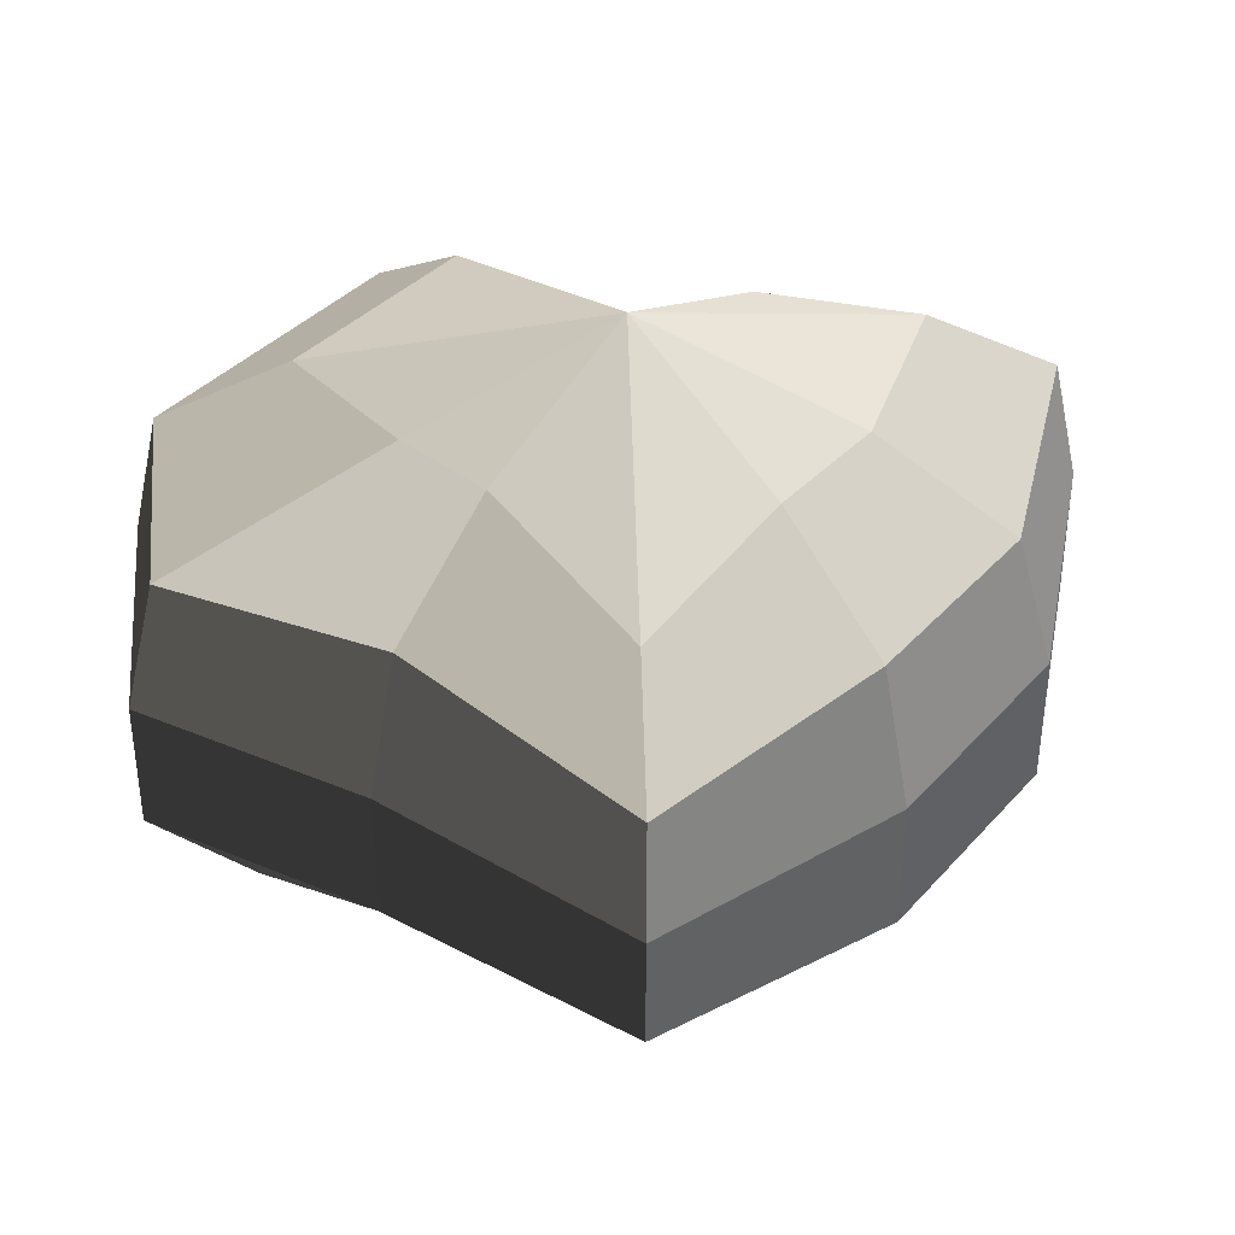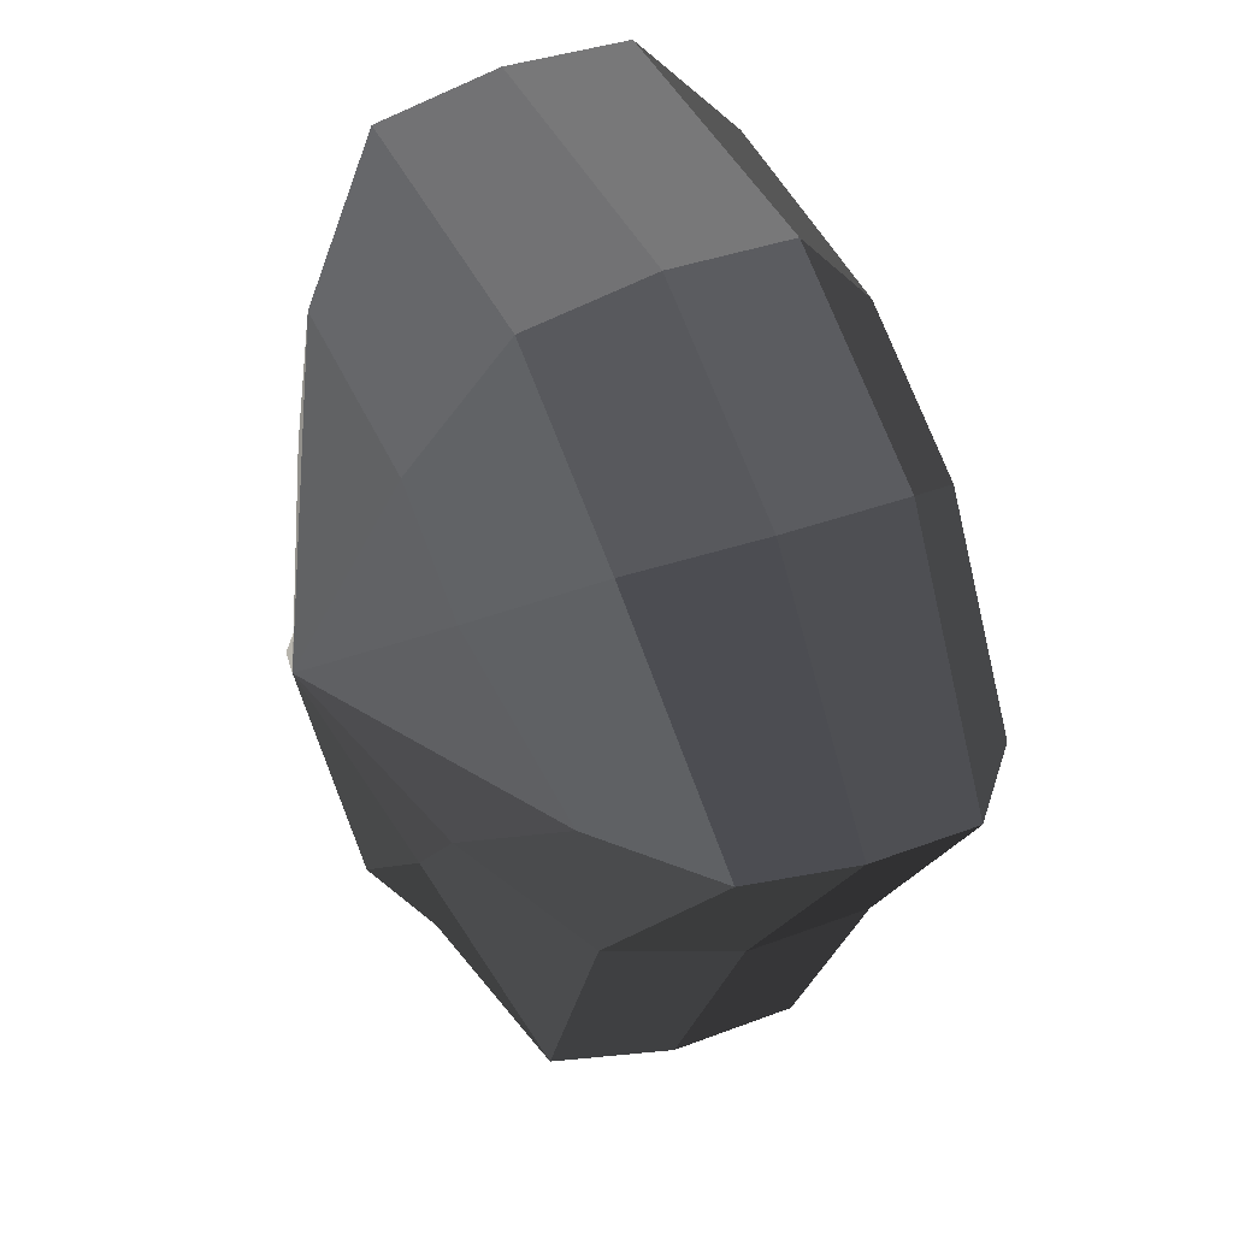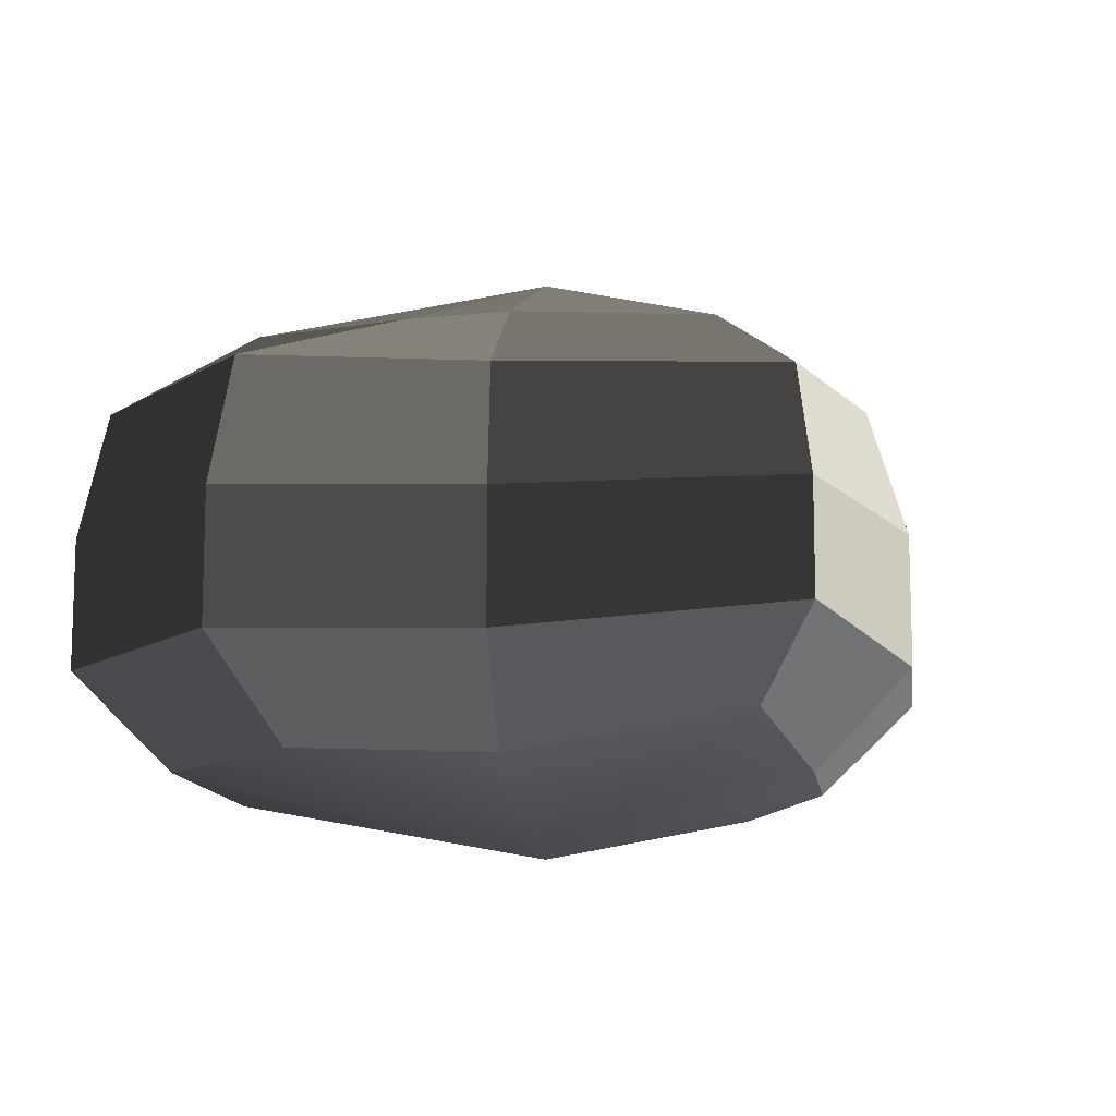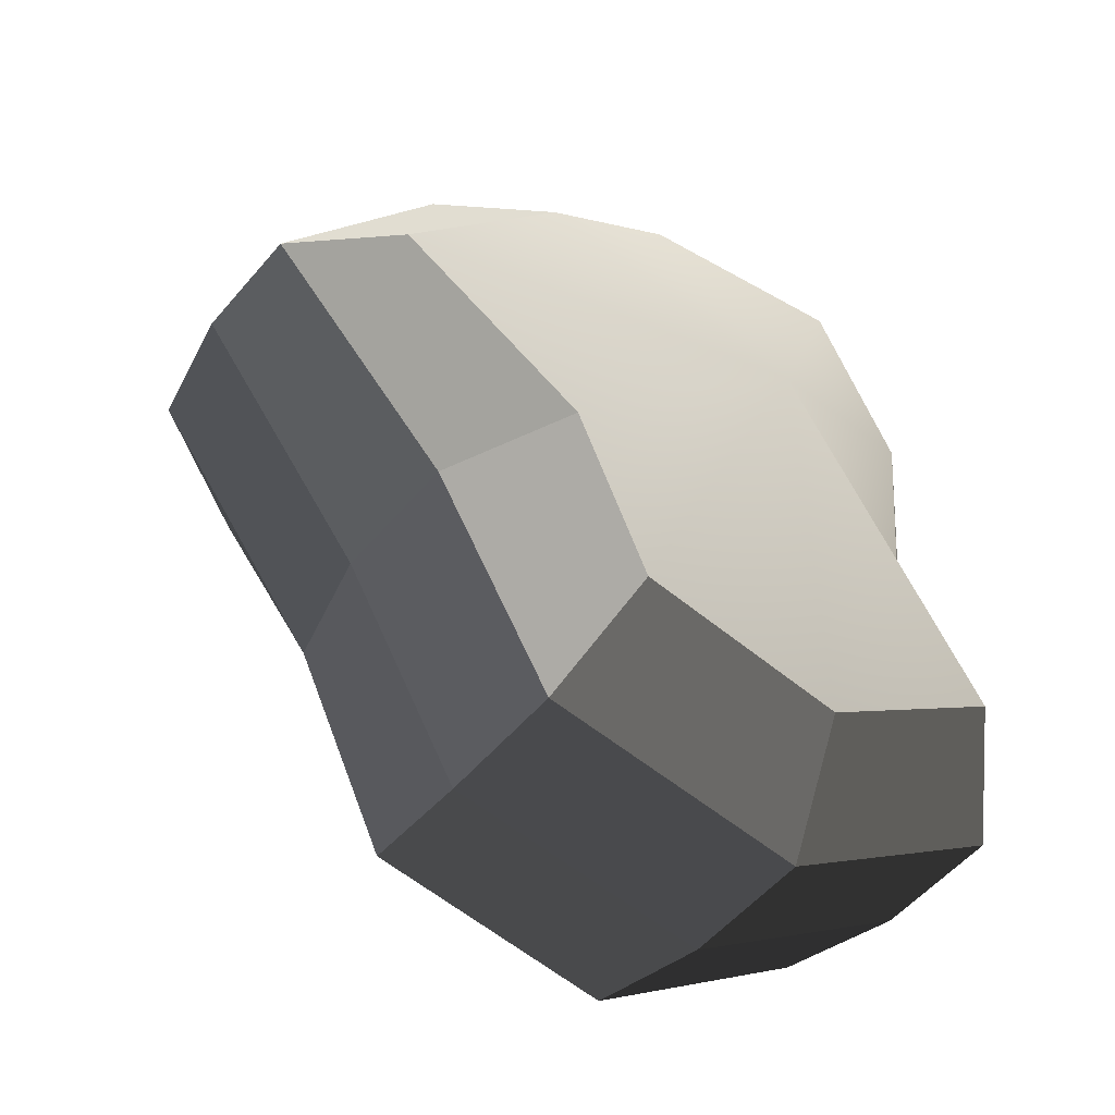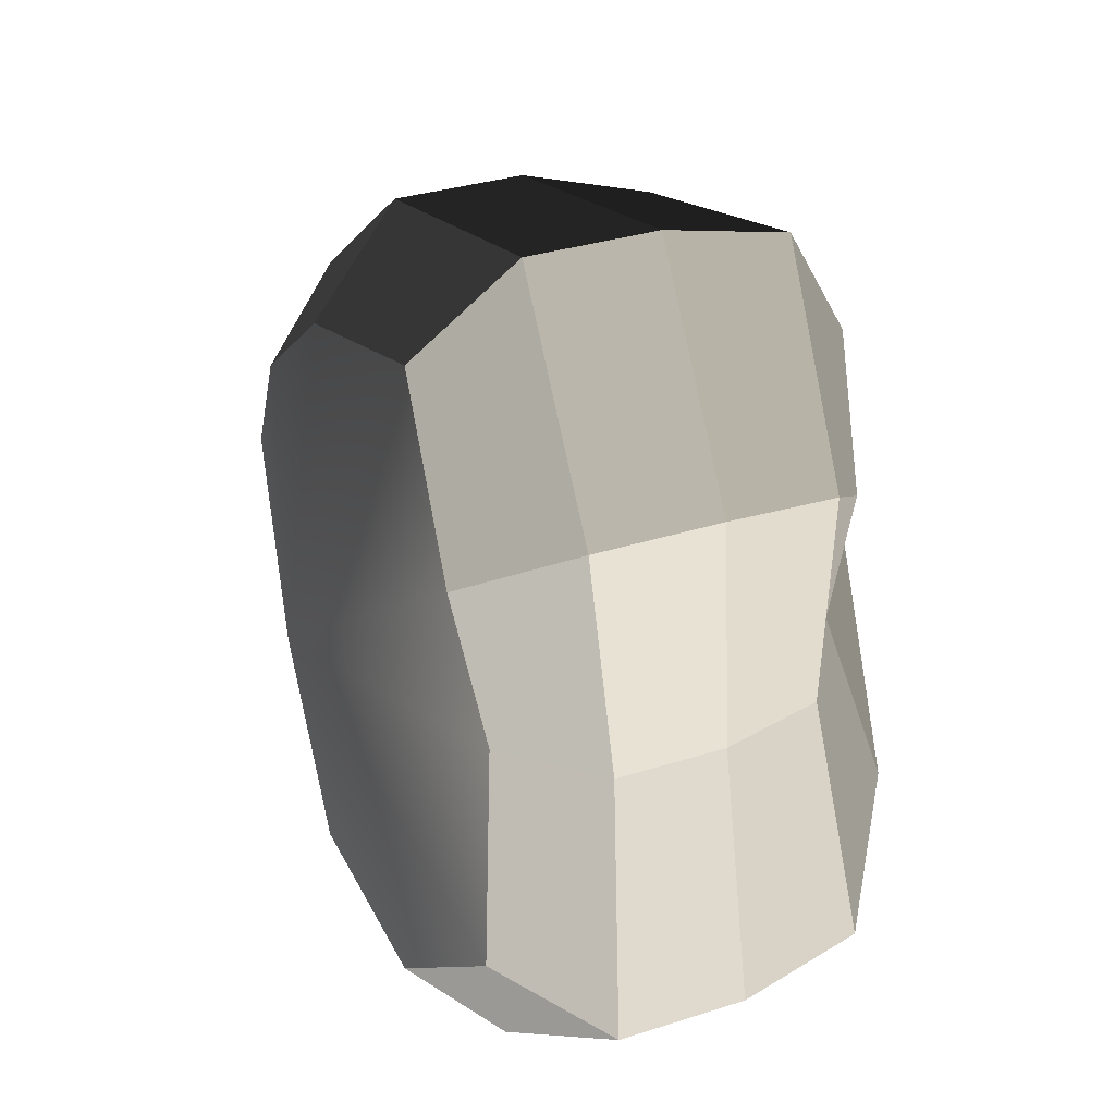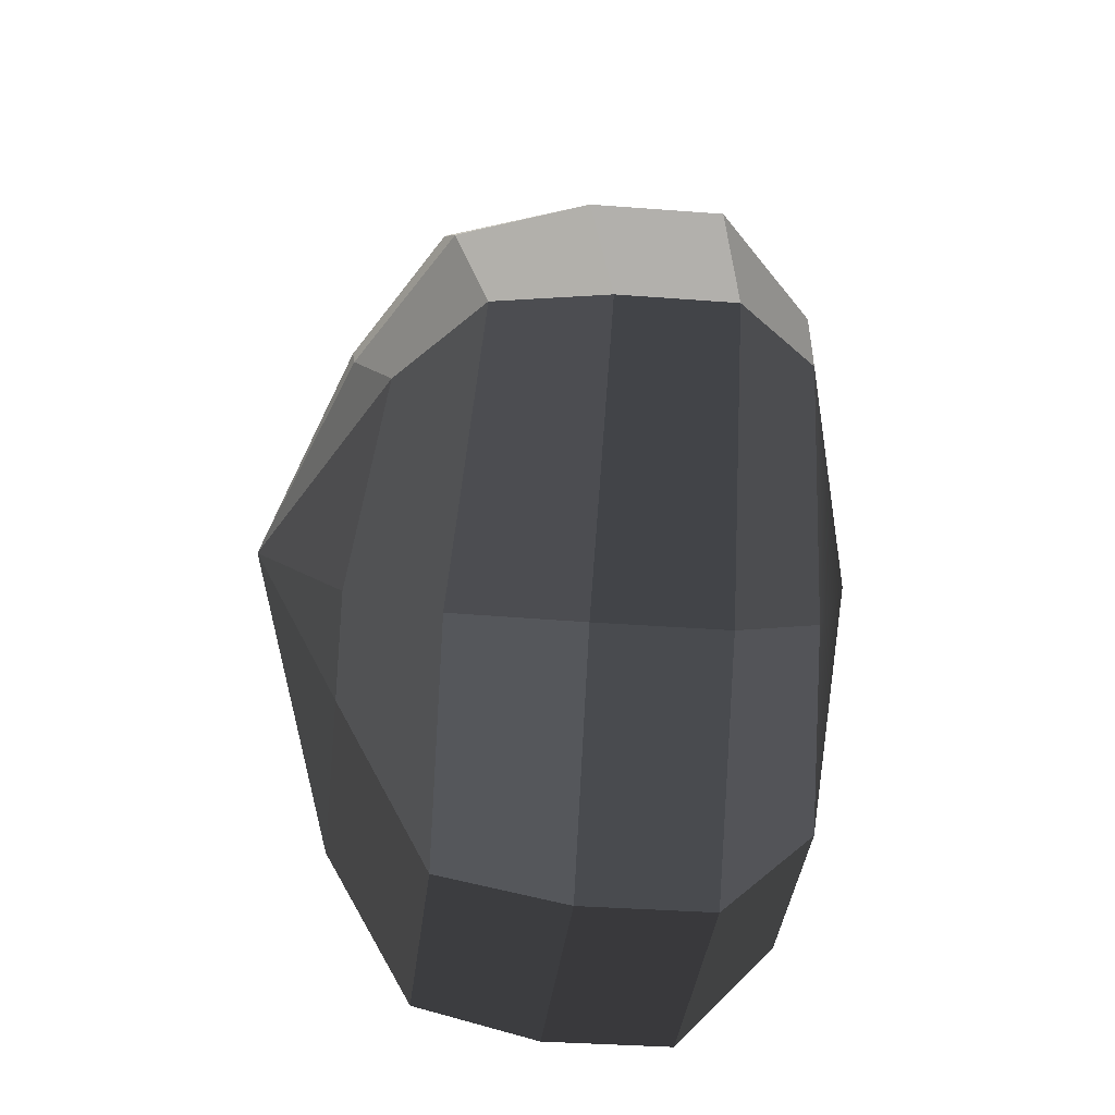
<metadata>
{"format":"obj","ext":"obj","renderer":"f3d","projection":"perspective","resolution":1024,"background":"white","views":[{"elev":37.7,"azim":-91.8,"up":"+Y"},{"elev":33.6,"azim":-117.9,"up":"+Z"},{"elev":-12.2,"azim":-120.5,"up":"+Y"},{"elev":-53.4,"azim":-39.1,"up":"+Z"},{"elev":31.9,"azim":65.5,"up":"+Z"},{"elev":-31.7,"azim":-96.4,"up":"+Z"}]}
</metadata>
<code>
v 0.01454 -0.02578 -0.04035
v 0.004622 -0.03398 0.001096
v 0.03878 -0.02578 -0.02105
v -0.009666 -0.02578 -0.03817
v -0.01825 -0.02578 -0.01778
v -0.03822 -0.02223 0.001096
v -0.02135 -0.02578 0.01997
v -0.0053 -0.02578 0.03272
v 0.02109 -0.02578 0.04036
v 0.0306 -0.02578 0.01997
v 0.03219 -0.02223 0.001097
v 0.03878 -0.02578 -0.02105
v 0.04796 -0.01489 -0.02772
v 0.01805 -0.01489 -0.05115
v 0.01454 -0.02578 -0.04035
v 0.01454 -0.02578 -0.04035
v 0.01805 -0.01489 -0.05115
v -0.01317 -0.01489 -0.04897
v -0.009666 -0.02578 -0.03817
v -0.009666 -0.02578 -0.03817
v -0.01317 -0.01489 -0.04897
v -0.02744 -0.01489 -0.02445
v -0.01825 -0.02578 -0.01778
v -0.01825 -0.02578 -0.01778
v -0.02744 -0.01489 -0.02445
v -0.04797 -0.01289 0.001096
v -0.03822 -0.02223 0.001096
v -0.03822 -0.02223 0.001096
v -0.04797 -0.01289 0.001096
v -0.03054 -0.01489 0.02664
v -0.02135 -0.02578 0.01997
v -0.02135 -0.02578 0.01997
v -0.03054 -0.01489 0.02664
v -0.008807 -0.01489 0.04352
v -0.0053 -0.02578 0.03272
v -0.0053 -0.02578 0.03272
v -0.008807 -0.01489 0.04352
v 0.0246 -0.01489 0.05116
v 0.02109 -0.02578 0.04036
v 0.02109 -0.02578 0.04036
v 0.0246 -0.01489 0.05116
v 0.03978 -0.01489 0.02664
v 0.0306 -0.02578 0.01997
v 0.0306 -0.02578 0.01997
v 0.03978 -0.01489 0.02664
v 0.04193 -0.01289 0.001096
v 0.03219 -0.02223 0.001097
v 0.03219 -0.02223 0.001097
v 0.04193 -0.01289 0.001096
v 0.04796 -0.01489 -0.02772
v 0.03878 -0.02578 -0.02105
v 0.04796 -0.01489 -0.02772
v 0.04796 -0.0001481 -0.02772
v 0.01805 -0.0001482 -0.05115
v 0.01805 -0.01489 -0.05115
v 0.01805 -0.01489 -0.05115
v 0.01805 -0.0001482 -0.05115
v -0.01317 -0.0001483 -0.04896
v -0.01317 -0.01489 -0.04897
v -0.01317 -0.01489 -0.04897
v -0.01317 -0.0001483 -0.04896
v -0.02744 -0.0001482 -0.02445
v -0.02744 -0.01489 -0.02445
v -0.02744 -0.01489 -0.02445
v -0.02744 -0.0001482 -0.02445
v -0.04797 -0.0002293 0.001097
v -0.04797 -0.01289 0.001096
v -0.04797 -0.01289 0.001096
v -0.04797 -0.0002293 0.001097
v -0.03054 -0.0001482 0.02664
v -0.03054 -0.01489 0.02664
v -0.03054 -0.01489 0.02664
v -0.03054 -0.0001482 0.02664
v -0.008807 -0.0001483 0.04352
v -0.008807 -0.01489 0.04352
v -0.008807 -0.01489 0.04352
v -0.008807 -0.0001483 0.04352
v 0.0246 -0.0001482 0.05116
v 0.0246 -0.01489 0.05116
v 0.0246 -0.01489 0.05116
v 0.0246 -0.0001482 0.05116
v 0.03978 -0.0001482 0.02664
v 0.03978 -0.01489 0.02664
v 0.03978 -0.01489 0.02664
v 0.03978 -0.0001482 0.02664
v 0.04193 -0.0002292 0.001097
v 0.04193 -0.01289 0.001096
v 0.04193 -0.01289 0.001096
v 0.04193 -0.0002292 0.001097
v 0.04796 -0.0001481 -0.02772
v 0.04796 -0.01489 -0.02772
v 0.04796 -0.0001481 -0.02772
v 0.04569 0.01428 -0.02539
v 0.01714 0.01428 -0.04799
v 0.01805 -0.0001482 -0.05115
v 0.01805 -0.0001482 -0.05115
v 0.01714 0.01428 -0.04799
v -0.01183 0.01428 -0.04559
v -0.01317 -0.0001483 -0.04896
v -0.01317 -0.0001483 -0.04896
v -0.01183 0.01428 -0.04559
v -0.02321 0.01428 -0.0218
v -0.02744 -0.0001482 -0.02445
v -0.02744 -0.0001482 -0.02445
v -0.02321 0.01428 -0.0218
v -0.04531 0.01197 0.001202
v -0.04797 -0.0002293 0.001097
v -0.04797 -0.0002293 0.001097
v -0.04531 0.01197 0.001202
v -0.02661 0.01428 0.0242
v -0.03054 -0.0001482 0.02664
v -0.03054 -0.0001482 0.02664
v -0.02661 0.01428 0.0242
v -0.007044 0.01428 0.03962
v -0.008807 -0.0001483 0.04352
v -0.008807 -0.0001483 0.04352
v -0.007044 0.01428 0.03962
v 0.02432 0.01428 0.048
v 0.0246 -0.0001482 0.05116
v 0.0246 -0.0001482 0.05116
v 0.02432 0.01428 0.048
v 0.03671 0.01428 0.02421
v 0.03978 -0.0001482 0.02664
v 0.03978 -0.0001482 0.02664
v 0.03671 0.01428 0.02421
v 0.03865 0.01197 0.001202
v 0.04193 -0.0002292 0.001097
v 0.04193 -0.0002292 0.001097
v 0.03865 0.01197 0.001202
v 0.04569 0.01428 -0.02539
v 0.04796 -0.0001481 -0.02772
v 0.04569 0.01428 -0.02539
v 0.03225 0.02437 -0.01614
v 0.01203 0.02437 -0.03256
v 0.01714 0.01428 -0.04799
v 0.01714 0.01428 -0.04799
v 0.01203 0.02437 -0.03256
v -0.002594 0.02437 -0.02139
v -0.01183 0.01428 -0.04559
v -0.01183 0.01428 -0.04559
v -0.002594 0.02437 -0.02139
v -0.01126 0.02437 -0.01279
v -0.02321 0.01428 -0.0218
v -0.02321 0.01428 -0.0218
v -0.01126 0.02437 -0.01279
v -0.03125 0.02075 0.001122
v -0.04531 0.01197 0.001202
v -0.04531 0.01197 0.001202
v -0.03125 0.02075 0.001122
v -0.01443 0.02437 0.01503
v -0.02661 0.01428 0.0242
v -0.02661 0.01428 0.0242
v -0.01443 0.02437 0.01503
v -0.002594 0.02437 0.02475
v -0.007044 0.01428 0.03962
v -0.007044 0.01428 0.03962
v -0.002594 0.02437 0.02475
v 0.01874 0.02437 0.03257
v 0.02432 0.01428 0.048
v 0.02432 0.01428 0.048
v 0.01874 0.02437 0.03257
v 0.02387 0.02437 0.01504
v 0.03671 0.01428 0.02421
v 0.03671 0.01428 0.02421
v 0.02387 0.02437 0.01504
v 0.02504 0.02075 0.001122
v 0.03865 0.01197 0.001202
v 0.03865 0.01197 0.001202
v 0.02504 0.02075 0.001122
v 0.03225 0.02437 -0.01614
v 0.04569 0.01428 -0.02539
v 0.03225 0.02437 -0.01614
v 0.004622 0.03398 0.001096
v 0.01203 0.02437 -0.03256
v 0.01203 0.02437 -0.03256
v 0.004622 0.03398 0.001096
v -0.002594 0.02437 -0.02139
v -0.002594 0.02437 -0.02139
v 0.004622 0.03398 0.001096
v -0.01126 0.02437 -0.01279
v -0.01126 0.02437 -0.01279
v 0.004622 0.03398 0.001096
v -0.03125 0.02075 0.001122
v -0.03125 0.02075 0.001122
v 0.004622 0.03398 0.001096
v -0.01443 0.02437 0.01503
v -0.01443 0.02437 0.01503
v 0.004622 0.03398 0.001096
v -0.002594 0.02437 0.02475
v -0.002594 0.02437 0.02475
v 0.004622 0.03398 0.001096
v 0.01874 0.02437 0.03257
v 0.01874 0.02437 0.03257
v 0.004622 0.03398 0.001096
v 0.02387 0.02437 0.01504
v 0.02387 0.02437 0.01504
v 0.004622 0.03398 0.001096
v 0.02504 0.02075 0.001122
v 0.02504 0.02075 0.001122
v 0.004622 0.03398 0.001096
v 0.03225 0.02437 -0.01614
g Foliage7_24_4111_103
f 1 3 2
f 4 1 2
f 5 4 2
f 6 5 2
f 7 6 2
f 8 7 2
f 9 8 2
f 10 9 2
f 11 10 2
f 3 11 2
f 12 14 13
f 12 15 14
f 16 18 17
f 16 19 18
f 20 22 21
f 20 23 22
f 24 26 25
f 24 27 26
f 28 30 29
f 28 31 30
f 32 34 33
f 32 35 34
f 36 38 37
f 36 39 38
f 40 42 41
f 40 43 42
f 44 46 45
f 44 47 46
f 48 50 49
f 48 51 50
f 52 54 53
f 52 55 54
f 56 58 57
f 56 59 58
f 60 62 61
f 60 63 62
f 64 66 65
f 64 67 66
f 68 70 69
f 68 71 70
f 72 74 73
f 72 75 74
f 76 78 77
f 76 79 78
f 80 82 81
f 80 83 82
f 84 86 85
f 84 87 86
f 88 90 89
f 88 91 90
f 92 94 93
f 92 95 94
f 96 98 97
f 96 99 98
f 100 102 101
f 100 103 102
f 104 106 105
f 104 107 106
f 108 110 109
f 108 111 110
f 112 114 113
f 112 115 114
f 116 118 117
f 116 119 118
f 120 122 121
f 120 123 122
f 124 126 125
f 124 127 126
f 128 130 129
f 128 131 130
f 132 134 133
f 132 135 134
f 136 138 137
f 136 139 138
f 140 142 141
f 140 143 142
f 144 146 145
f 144 147 146
f 148 150 149
f 148 151 150
f 152 154 153
f 152 155 154
f 156 158 157
f 156 159 158
f 160 162 161
f 160 163 162
f 164 166 165
f 164 167 166
f 168 170 169
f 168 171 170
f 172 174 173
f 175 177 176
f 178 180 179
f 181 183 182
f 184 186 185
f 187 189 188
f 190 192 191
f 193 195 194
f 196 198 197
f 199 201 200

</code>
